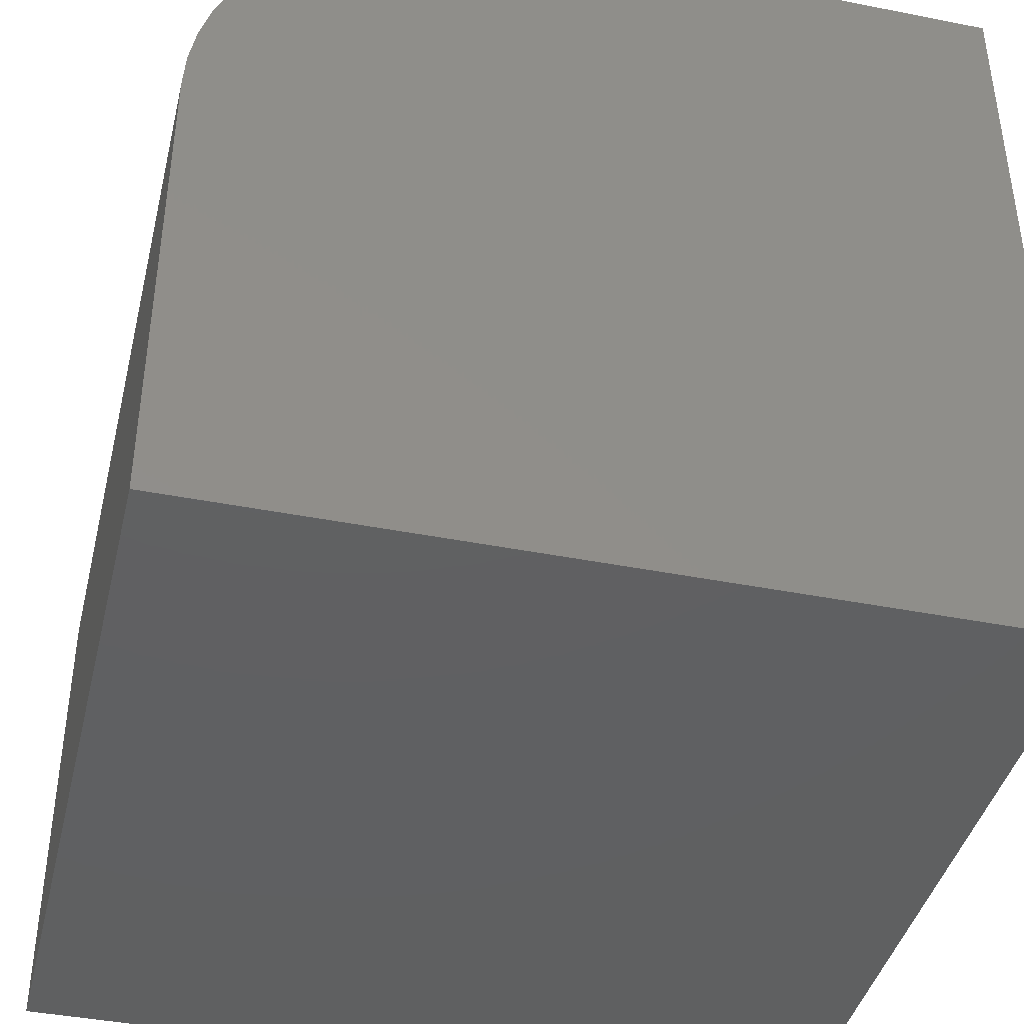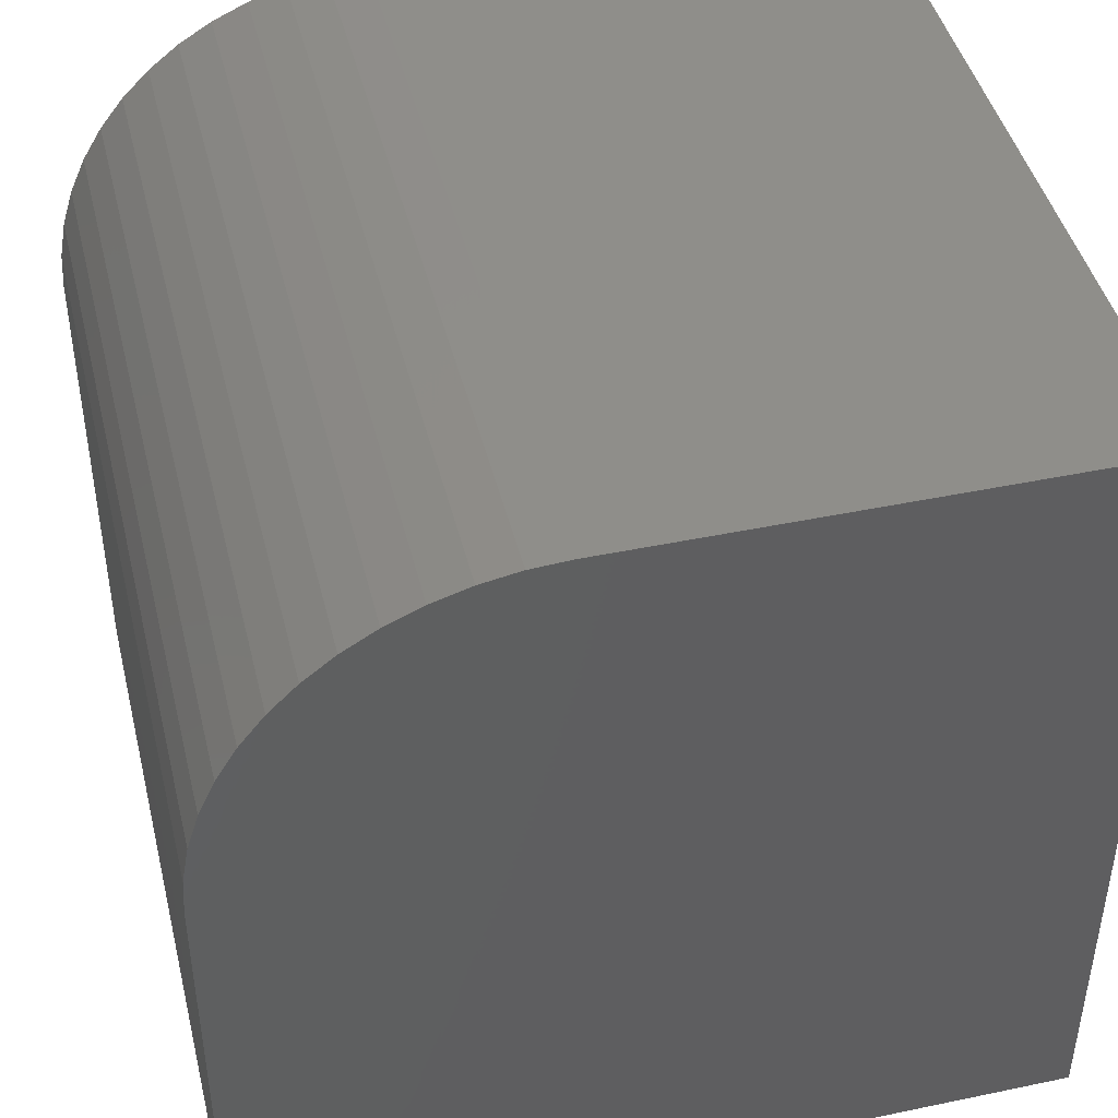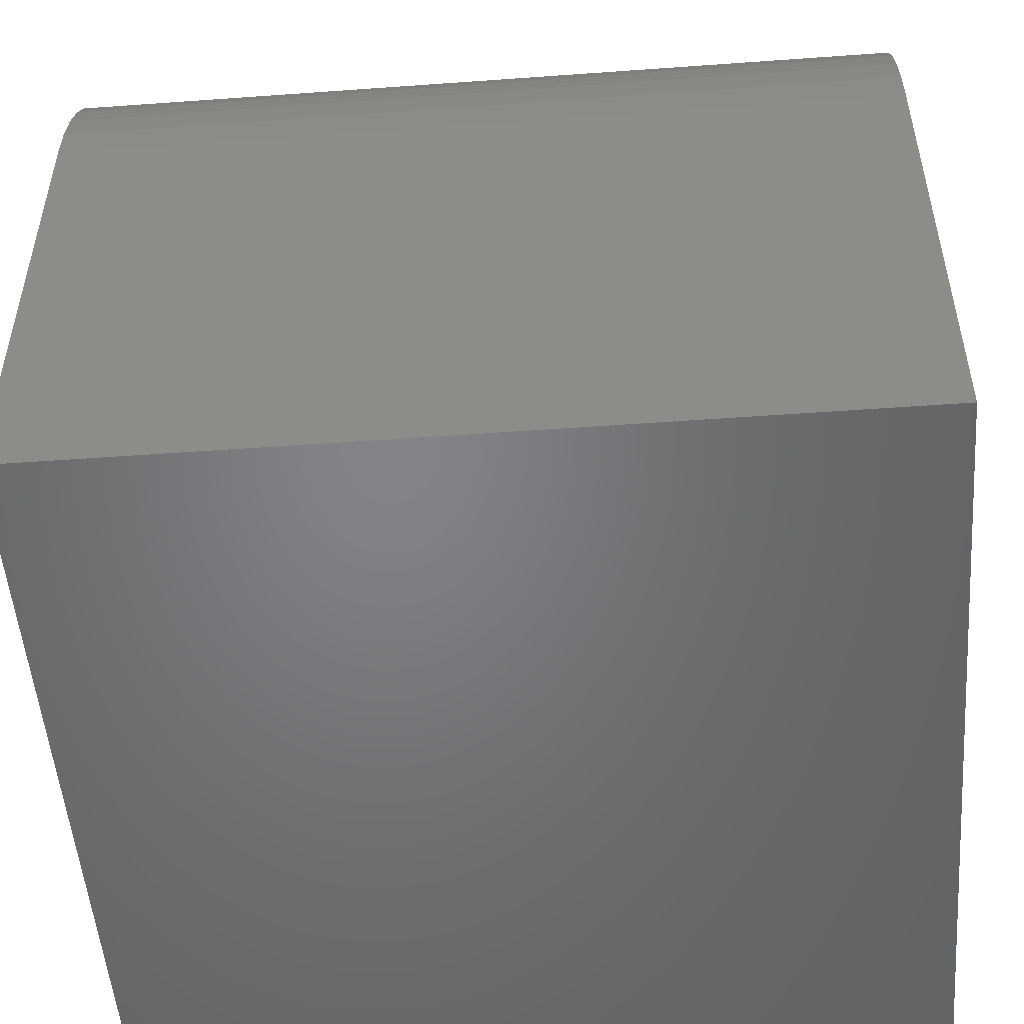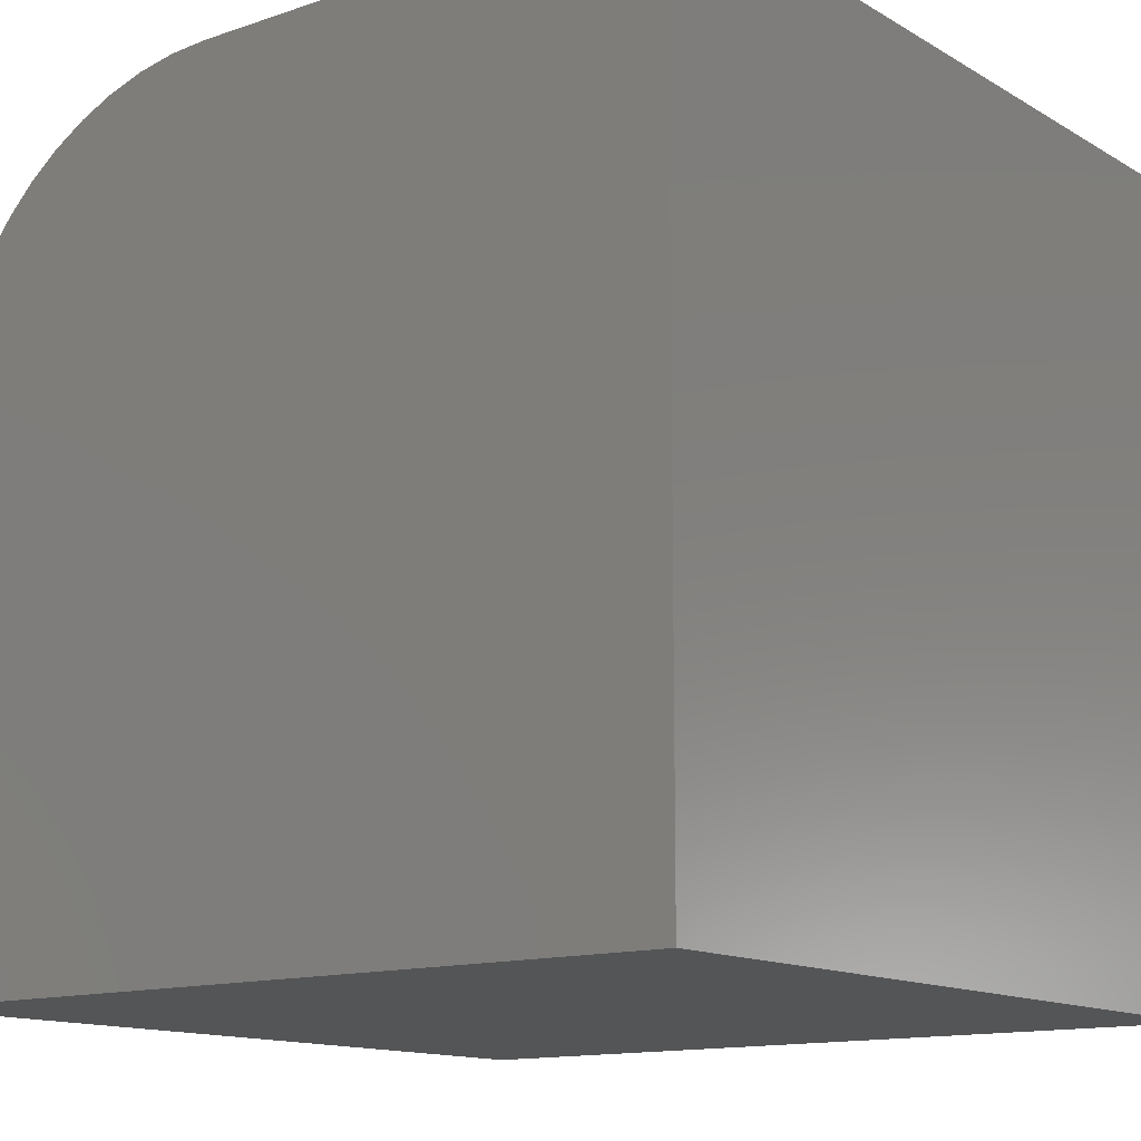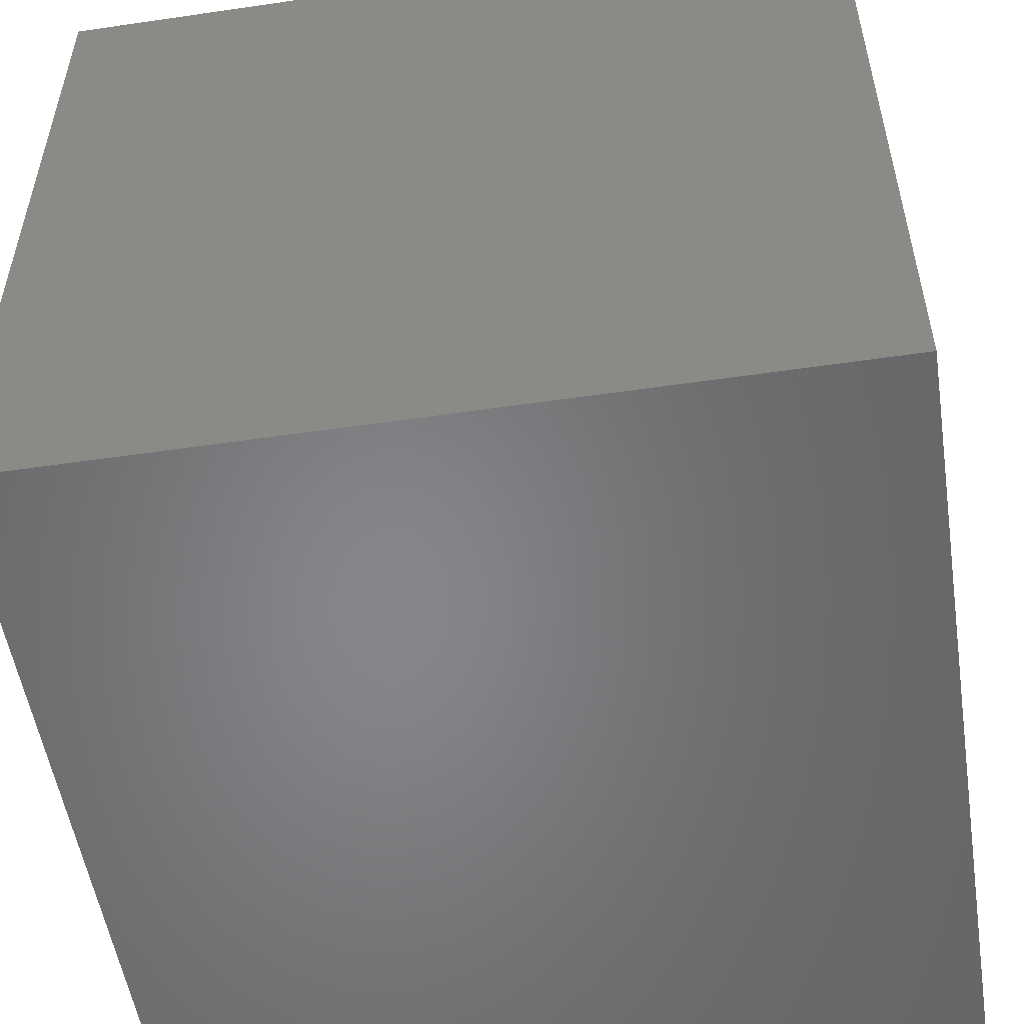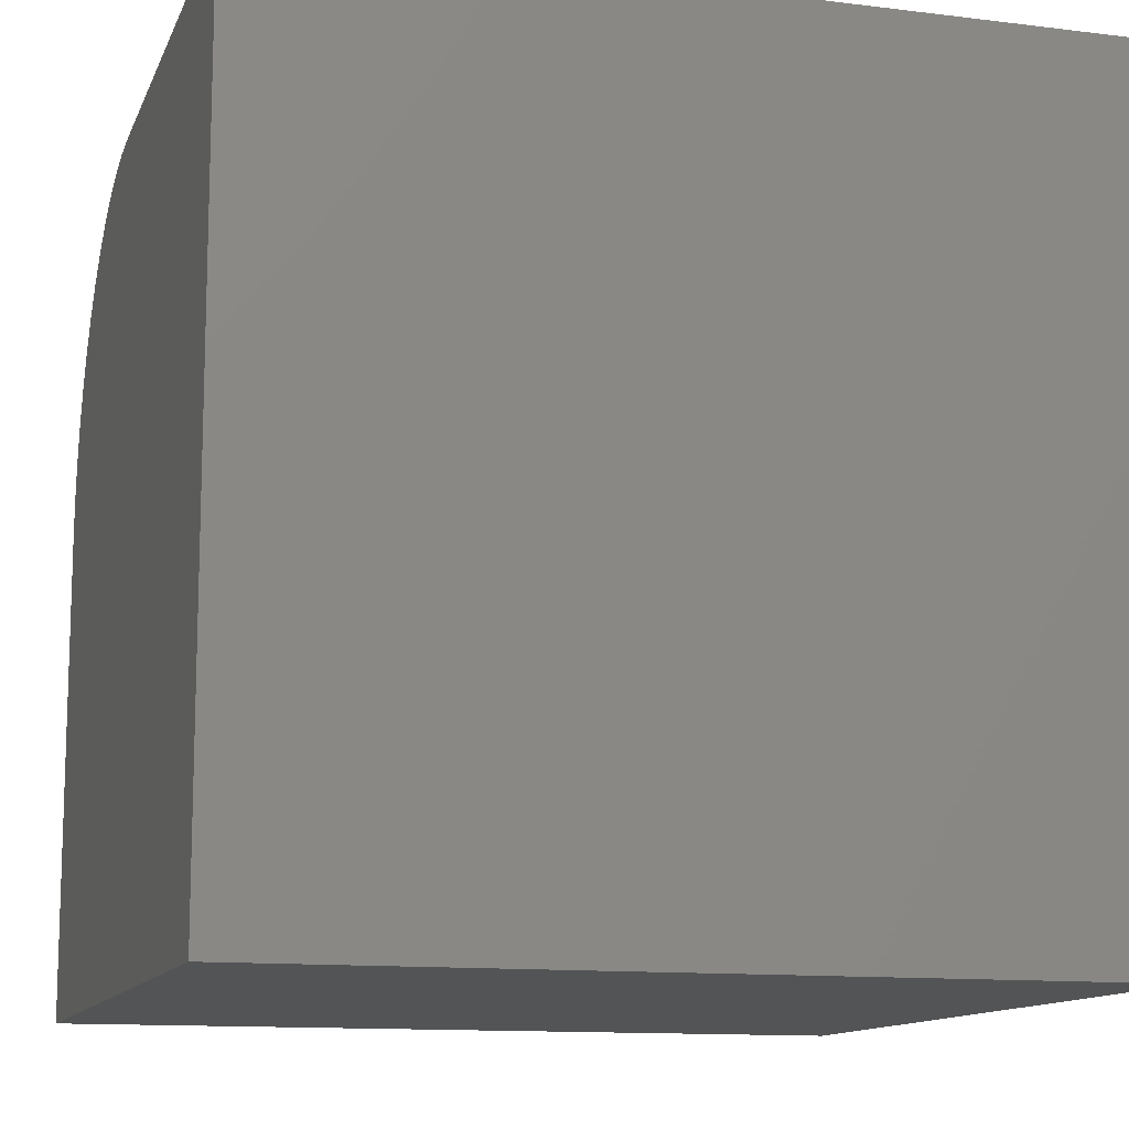
<metadata>
{"format":"stl","ext":"stl","renderer":"f3d","projection":"perspective","resolution":1024,"background":"white","views":[{"elev":-41.3,"azim":76.5,"up":"+Y"},{"elev":44.4,"azim":76.3,"up":"+Y"},{"elev":-51.4,"azim":-175.5,"up":"+Z"},{"elev":-13.3,"azim":127.6,"up":"+Y"},{"elev":-53.2,"azim":-171.1,"up":"+Y"},{"elev":-12.2,"azim":-16.4,"up":"+Z"}]}
</metadata>
<code>
# stl→obj: 34 verts, 64 faces
v 0 10 6.055
v 0 10 0
v 0 0 0
v 0 9.744 7.454
v 0 9.885 6.999
v 0 6.055 10
v 0 0 10
v 0 9.971 6.53
v 0 9.008 8.671
v 0 9.302 8.296
v 0 9.548 7.888
v 0 6.53 9.971
v 0 6.999 9.885
v 0 7.454 9.744
v 0 7.888 9.548
v 0 8.296 9.302
v 0 8.671 9.008
v 10 6.055 10
v 10 0 10
v 10 0 0
v 10 10 0
v 10 10 6.055
v 10 9.971 6.53
v 10 9.885 6.999
v 10 9.744 7.454
v 10 9.548 7.888
v 10 8.671 9.008
v 10 8.296 9.302
v 10 7.888 9.548
v 10 9.302 8.296
v 10 9.008 8.671
v 10 6.53 9.971
v 10 6.999 9.885
v 10 7.454 9.744
f 1 2 3
f 4 5 6
f 3 7 1
f 1 7 6
f 1 6 8
f 8 6 5
f 9 10 6
f 6 10 11
f 6 11 4
f 6 12 9
f 9 12 13
f 9 13 14
f 14 15 9
f 9 15 16
f 9 16 17
f 6 7 18
f 18 7 19
f 20 21 19
f 19 21 22
f 19 22 18
f 18 22 23
f 23 24 18
f 18 24 25
f 18 25 26
f 27 28 29
f 26 30 18
f 18 30 31
f 18 31 32
f 32 31 33
f 27 29 31
f 31 29 34
f 31 34 33
f 2 21 3
f 3 21 20
f 22 21 1
f 1 21 2
f 20 19 3
f 3 19 7
f 6 18 32
f 6 32 12
f 12 32 33
f 12 33 13
f 13 33 34
f 13 34 14
f 14 34 29
f 14 29 15
f 15 29 28
f 15 28 16
f 16 28 27
f 16 27 17
f 17 27 31
f 17 31 9
f 9 31 30
f 9 30 10
f 10 30 26
f 10 26 11
f 11 26 25
f 11 25 4
f 4 25 24
f 4 24 5
f 5 24 23
f 5 23 8
f 8 23 22
f 8 22 1

</code>
